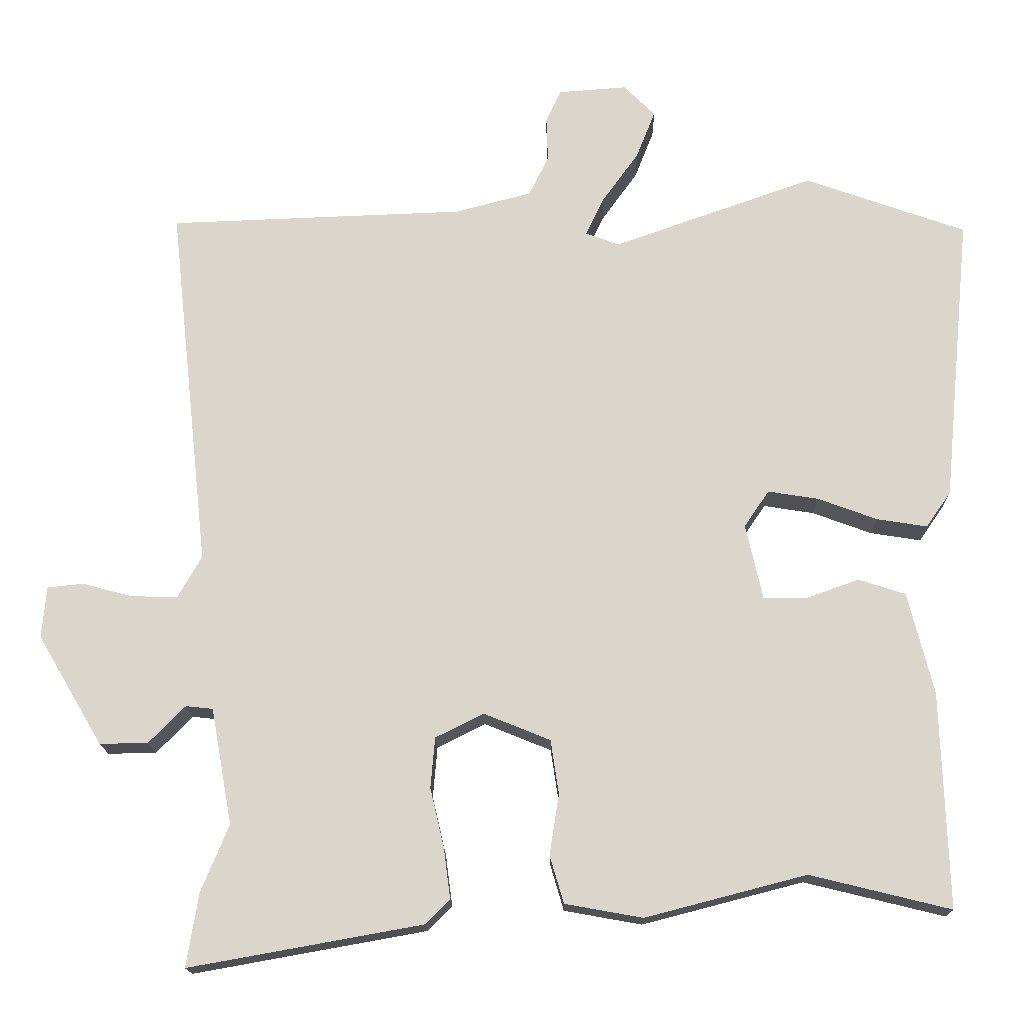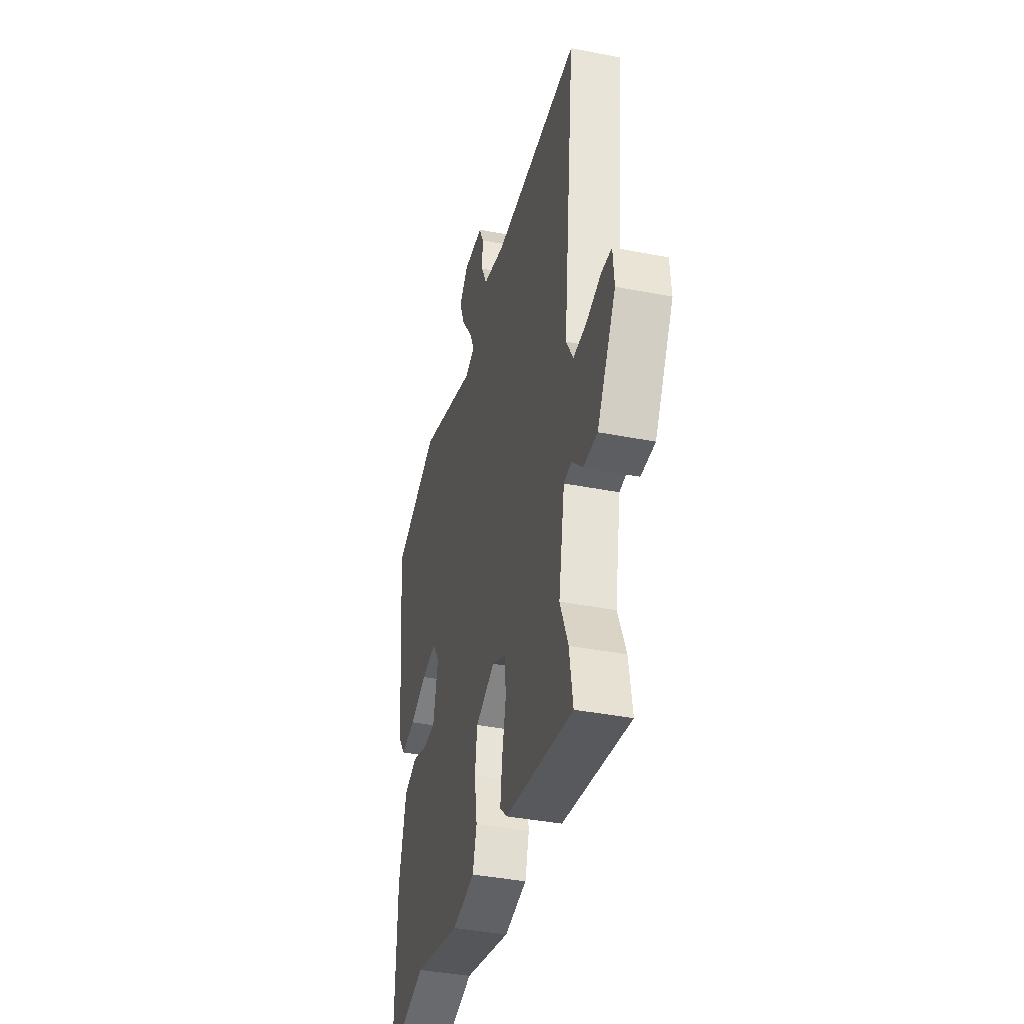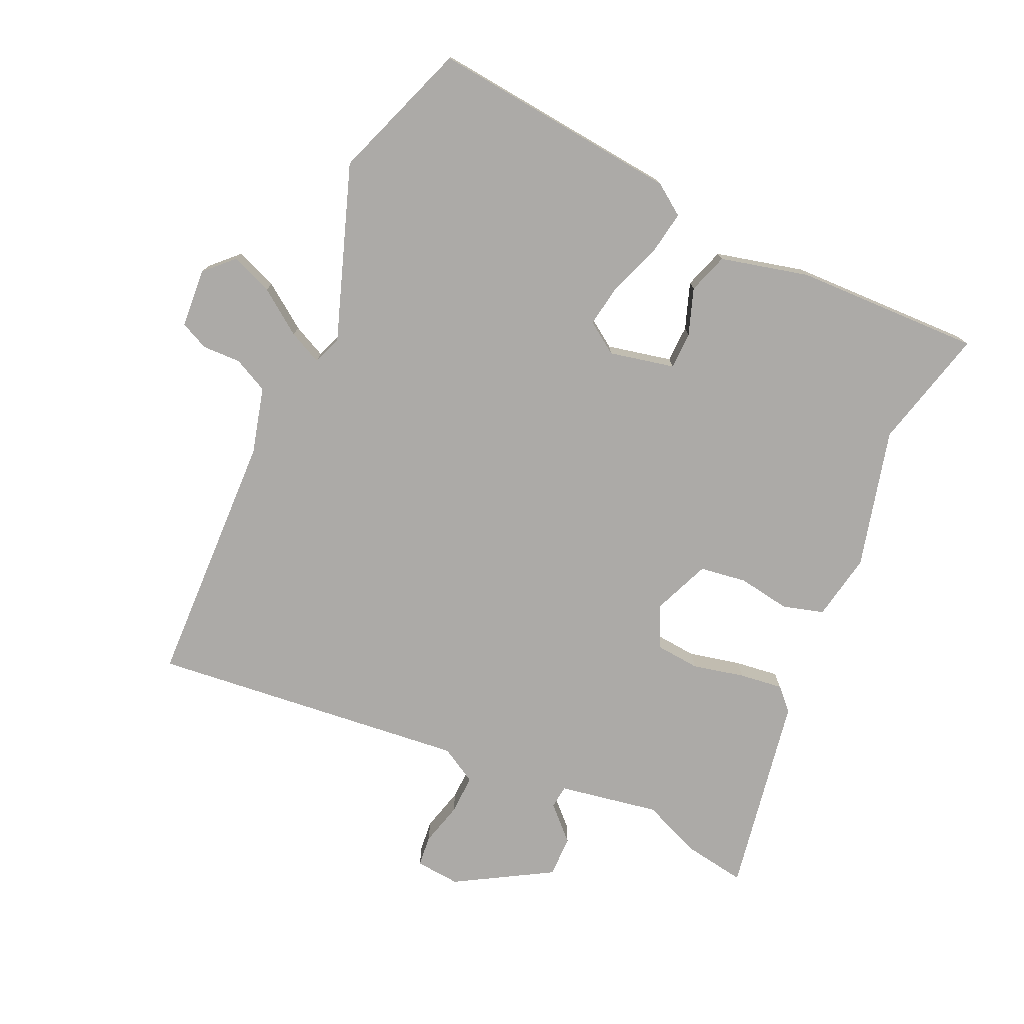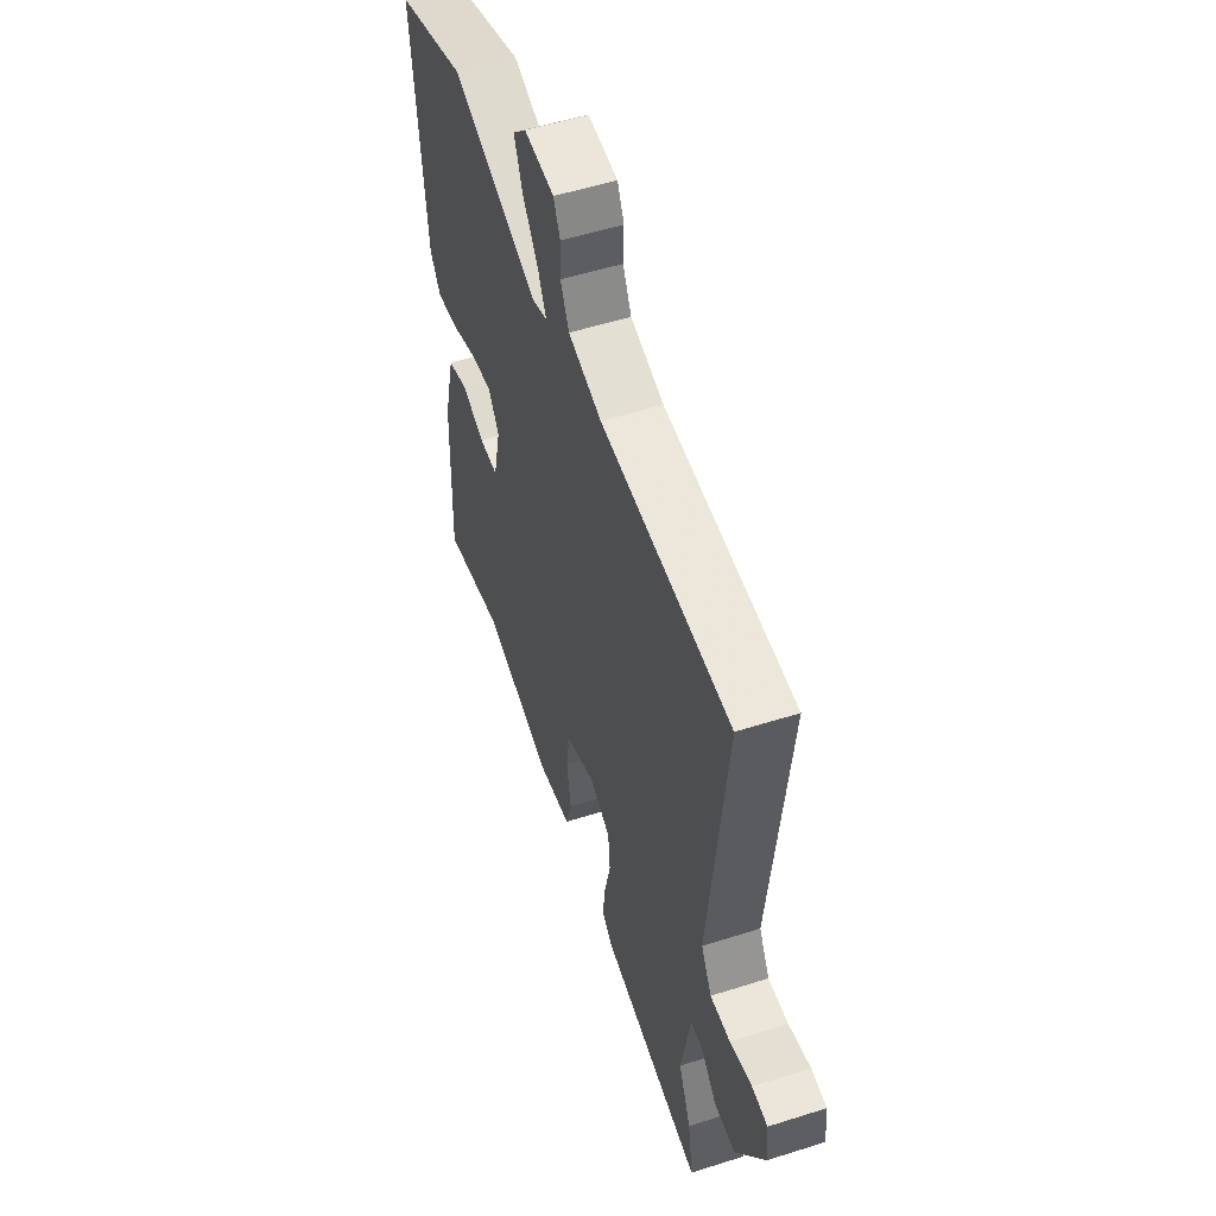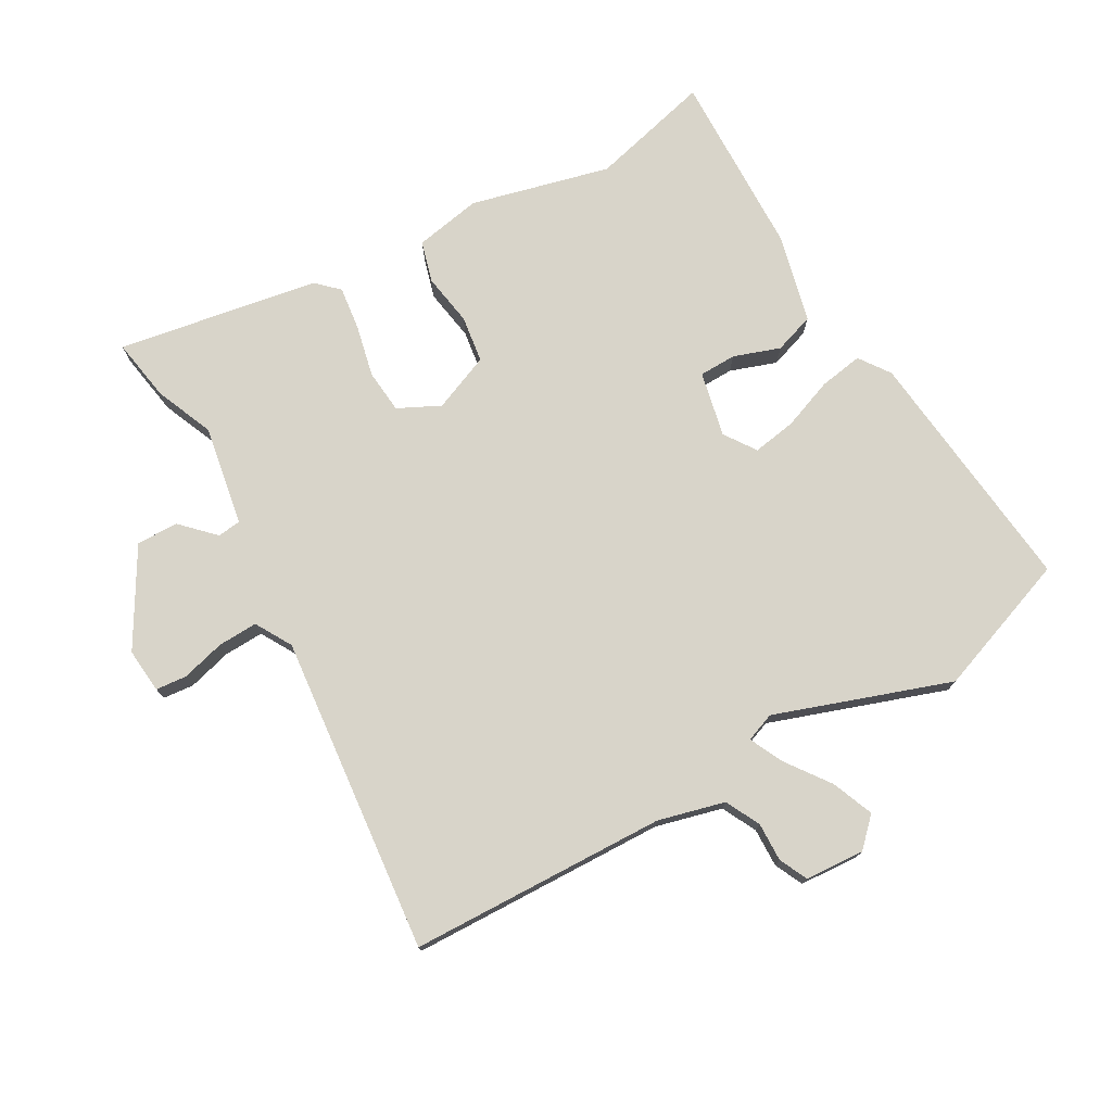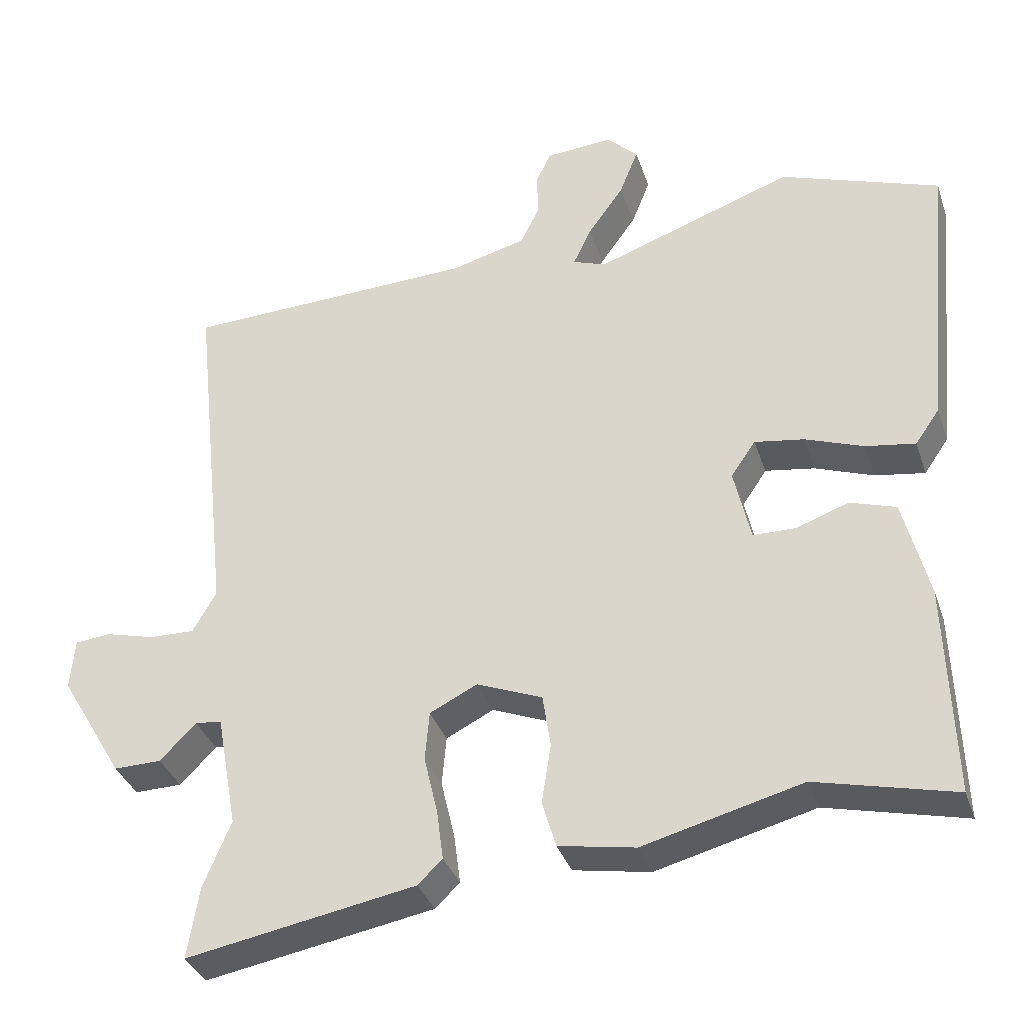
<metadata>
{"format":"obj","ext":"obj","renderer":"f3d","projection":"perspective","resolution":1024,"background":"white","views":[{"elev":-16.6,"azim":1.0,"up":"+Z"},{"elev":-39.5,"azim":-103.7,"up":"+Z"},{"elev":-76.1,"azim":65.3,"up":"+Y"},{"elev":53.3,"azim":-108.8,"up":"+Z"},{"elev":75.5,"azim":-30.0,"up":"+Y"},{"elev":-35.3,"azim":17.5,"up":"+Z"}]}
</metadata>
<code>
v 0.51 0.07 -0.502
v 0.318 0.07 -0.455
v 0.098 0.07 -0.512
v -0.008 0.07 -0.493
v -0.027 0.07 -0.428
v -0.014 0.07 -0.345
v -0.025 0.07 -0.271
v -0.116 0.07 -0.234
v -0.182 0.07 -0.267
v -0.188 0.07 -0.336
v -0.169 0.07 -0.418
v -0.16 0.07 -0.487
v -0.194 0.07 -0.52
v -0.512 0.07 -0.577
v -0.496 0.07 -0.477
v -0.458 0.07 -0.385
v -0.487 0.07 -0.226
v -0.524 0.07 -0.222
v -0.574 0.07 -0.273
v -0.64 0.07 -0.274
v -0.729 0.07 -0.124
v -0.723 0.07 -0.053
v -0.674 0.07 -0.048
v -0.605 0.07 -0.066
v -0.542 0.07 -0.068
v -0.509 0.07 -0.01
v -0.564 0.07 0.493
v -0.157 0.07 0.508
v -0.052 0.07 0.536
v -0.025 0.07 0.591
v -0.027 0.07 0.652
v -0.006 0.07 0.697
v 0.088 0.07 0.704
v 0.131 0.07 0.661
v 0.105 0.07 0.595
v 0.055 0.07 0.525
v 0.03 0.07 0.472
v 0.076 0.07 0.455
v 0.352 0.07 0.553
v 0.573 0.07 0.474
v 0.534 0.07 0.078
v 0.5 0.07 0.029
v 0.431 0.07 0.04
v 0.35 0.07 0.07
v 0.281 0.07 0.081
v 0.247 0.07 0.031
v 0.27 0.07 -0.072
v 0.329 0.07 -0.073
v 0.402 0.07 -0.047
v 0.466 0.07 -0.068
v 0.501 0.07 -0.208
v 0.51 0 -0.502
v 0.318 0 -0.455
v 0.098 0 -0.512
v -0.008 0 -0.493
v -0.027 0 -0.428
v -0.014 0 -0.345
v -0.025 0 -0.271
v -0.116 0 -0.234
v -0.182 0 -0.267
v -0.188 0 -0.336
v -0.169 0 -0.418
v -0.16 0 -0.487
v -0.194 0 -0.52
v -0.512 0 -0.577
v -0.496 0 -0.477
v -0.458 0 -0.385
v -0.487 0 -0.226
v -0.524 0 -0.222
v -0.574 0 -0.273
v -0.64 0 -0.274
v -0.729 0 -0.124
v -0.723 0 -0.053
v -0.674 0 -0.048
v -0.605 0 -0.066
v -0.542 0 -0.068
v -0.509 0 -0.01
v -0.564 0 0.493
v -0.157 0 0.508
v -0.052 0 0.536
v -0.025 0 0.591
v -0.027 0 0.652
v -0.006 0 0.697
v 0.088 0 0.704
v 0.131 0 0.661
v 0.105 0 0.595
v 0.055 0 0.525
v 0.03 0 0.472
v 0.076 0 0.455
v 0.352 0 0.553
v 0.573 0 0.474
v 0.534 0 0.078
v 0.5 0 0.029
v 0.431 0 0.04
v 0.35 0 0.07
v 0.281 0 0.081
v 0.247 0 0.031
v 0.27 0 -0.072
v 0.329 0 -0.073
v 0.402 0 -0.047
v 0.466 0 -0.068
v 0.501 0 -0.208
f 51 1 2
f 50 51 2
f 49 50 2
f 48 49 2
f 4 5 6
f 3 4 6
f 2 3 6
f 48 2 6
f 47 48 6
f 46 47 6 7
f 45 46 7 8
f 42 43 44
f 41 42 44
f 40 41 44
f 39 40 44
f 38 39 44
f 37 38 44 45
f 34 35 36
f 33 34 36
f 32 33 36
f 31 32 36
f 30 31 36
f 29 30 36 37
f 45 8 9
f 37 45 9
f 29 37 9
f 28 29 9
f 22 23 24
f 21 22 24
f 20 21 24
f 19 20 24
f 18 19 24
f 17 18 24 25
f 14 15 16
f 13 14 16
f 12 13 16
f 11 12 16
f 10 11 16
f 9 10 16
f 28 9 16
f 27 28 16
f 26 27 16
f 17 25 26
f 16 17 26
f 53 52 102
f 53 102 101
f 53 101 100
f 53 100 99
f 57 56 55
f 57 55 54
f 57 54 53
f 57 53 99
f 57 99 98
f 58 57 98 97
f 59 58 97 96
f 95 94 93
f 95 93 92
f 95 92 91
f 95 91 90
f 95 90 89
f 96 95 89 88
f 87 86 85
f 87 85 84
f 87 84 83
f 87 83 82
f 87 82 81
f 88 87 81 80
f 60 59 96
f 60 96 88
f 60 88 80
f 60 80 79
f 75 74 73
f 75 73 72
f 75 72 71
f 75 71 70
f 75 70 69
f 76 75 69 68
f 67 66 65
f 67 65 64
f 67 64 63
f 67 63 62
f 67 62 61
f 67 61 60
f 67 60 79
f 67 79 78
f 67 78 77
f 77 76 68
f 77 68 67
f 1 52 53 2
f 2 53 54 3
f 3 54 55 4
f 4 55 56 5
f 5 56 57 6
f 6 57 58 7
f 7 58 59 8
f 8 59 60 9
f 9 60 61 10
f 10 61 62 11
f 11 62 63 12
f 12 63 64 13
f 13 64 65 14
f 14 65 66 15
f 15 66 67 16
f 16 67 68 17
f 17 68 69 18
f 18 69 70 19
f 19 70 71 20
f 20 71 72 21
f 21 72 73 22
f 22 73 74 23
f 23 74 75 24
f 24 75 76 25
f 25 76 77 26
f 26 77 78 27
f 27 78 79 28
f 28 79 80 29
f 29 80 81 30
f 30 81 82 31
f 31 82 83 32
f 32 83 84 33
f 33 84 85 34
f 34 85 86 35
f 35 86 87 36
f 36 87 88 37
f 37 88 89 38
f 38 89 90 39
f 39 90 91 40
f 40 91 92 41
f 41 92 93 42
f 42 93 94 43
f 43 94 95 44
f 44 95 96 45
f 45 96 97 46
f 46 97 98 47
f 47 98 99 48
f 48 99 100 49
f 49 100 101 50
f 50 101 102 51
f 51 102 52 1

</code>
